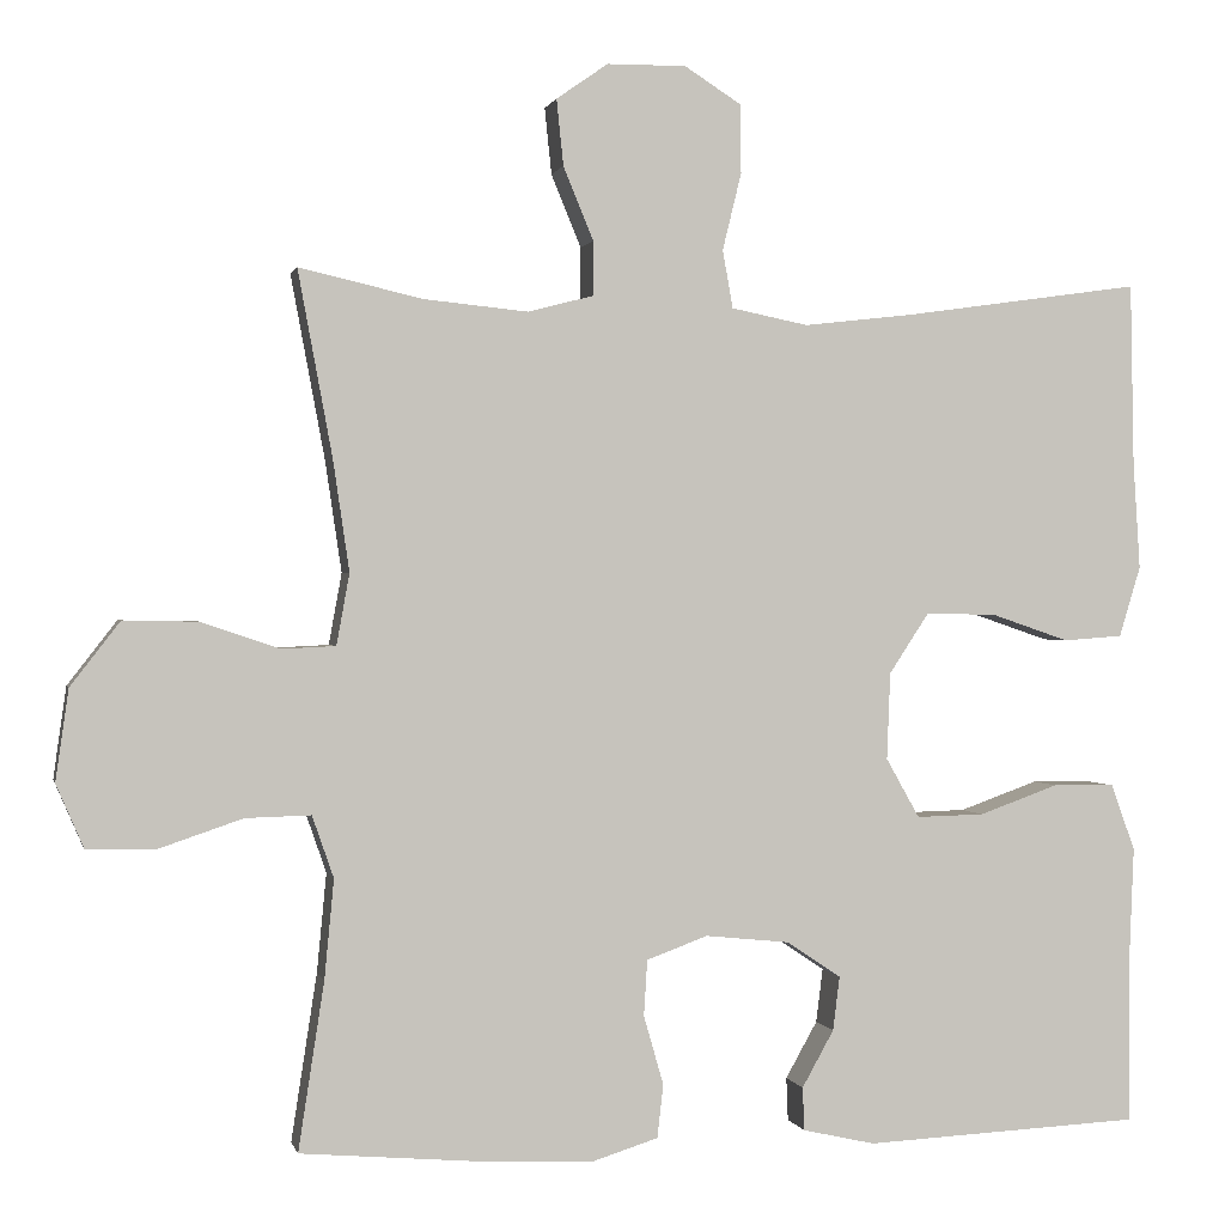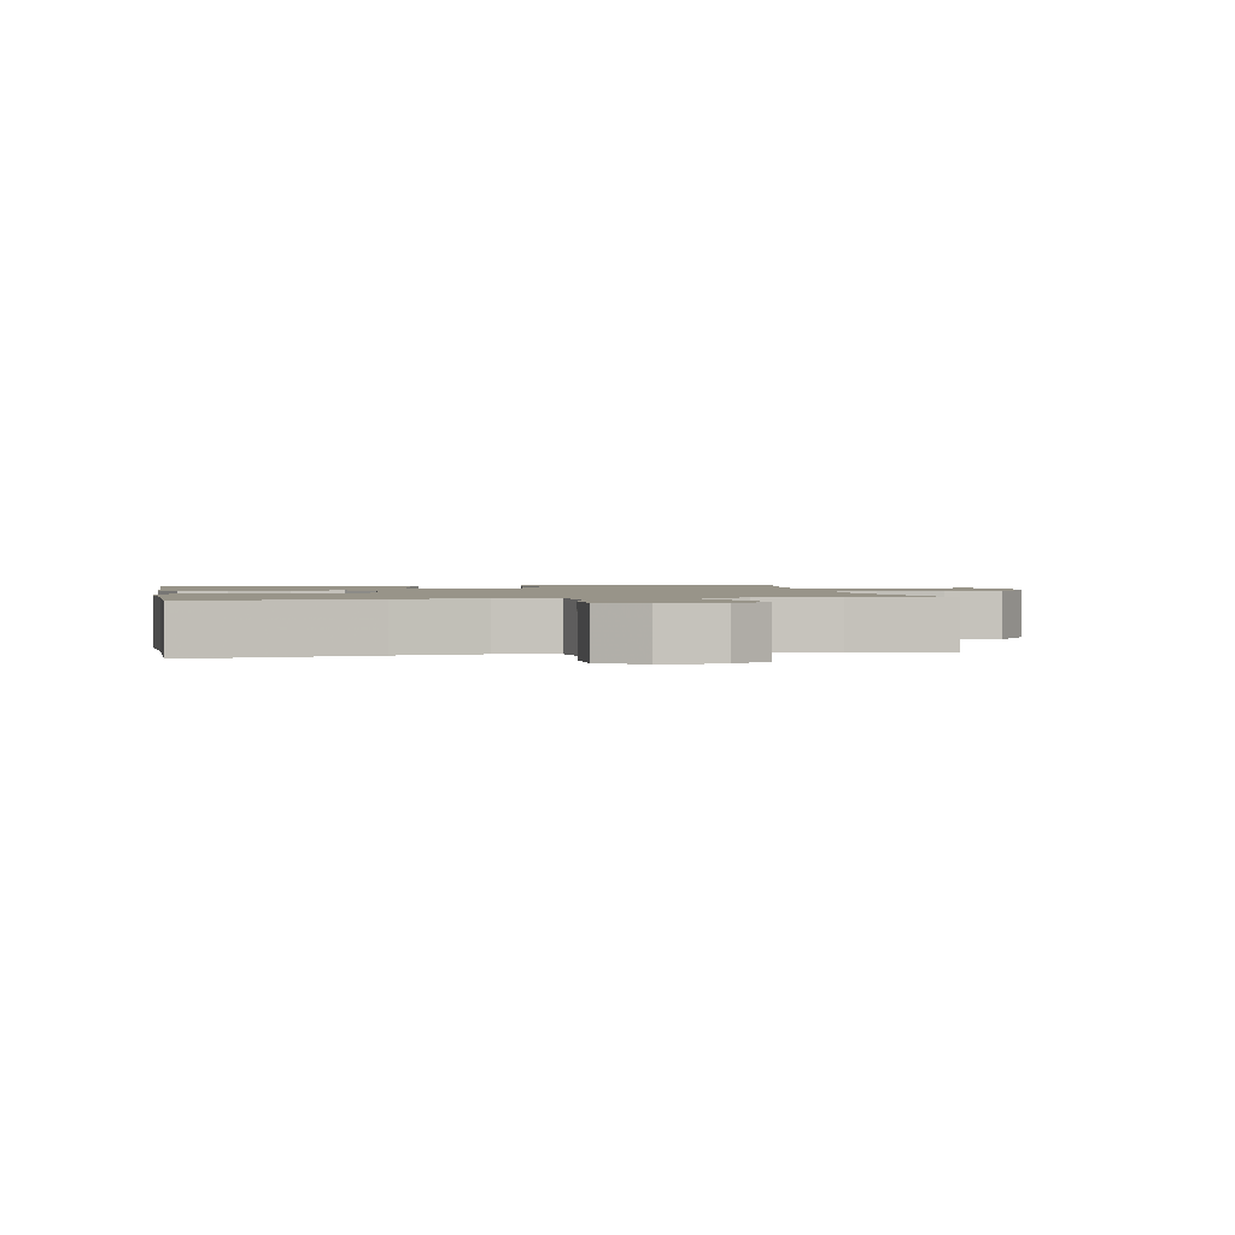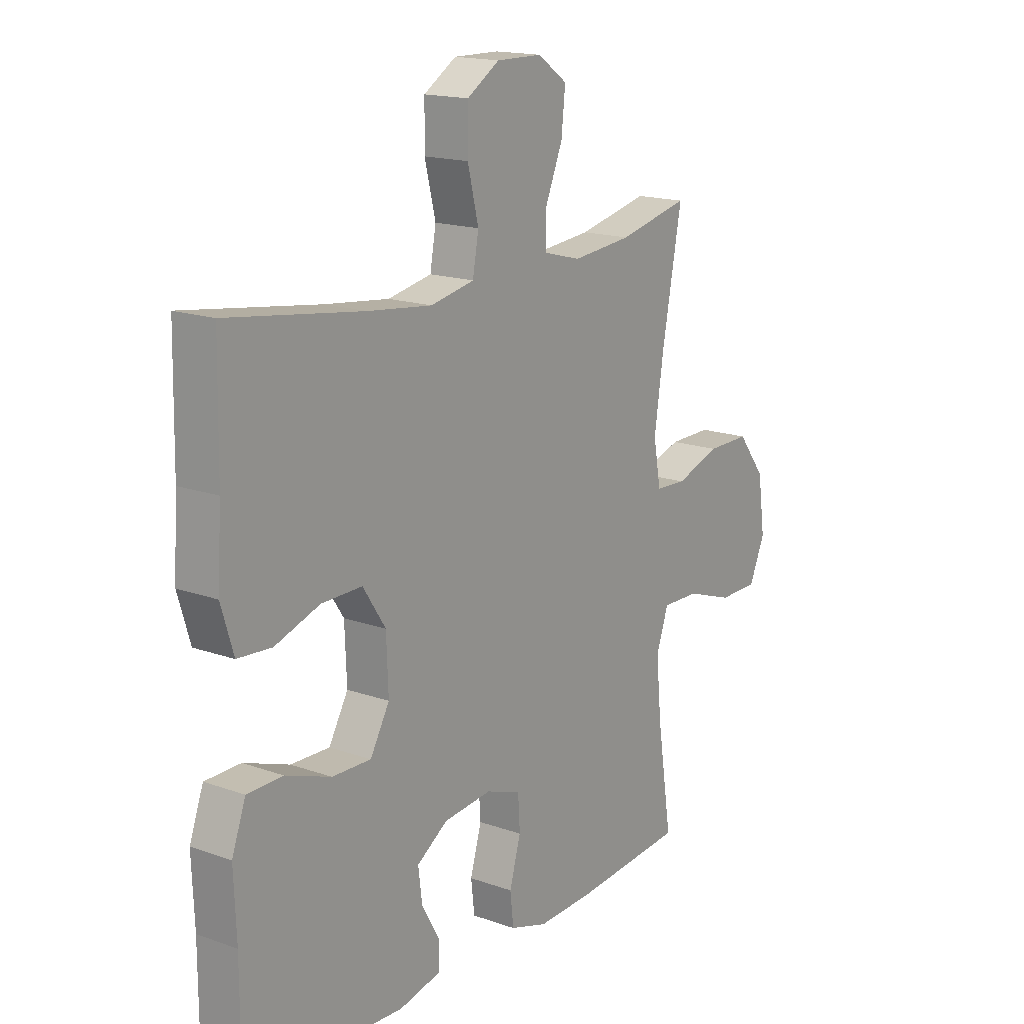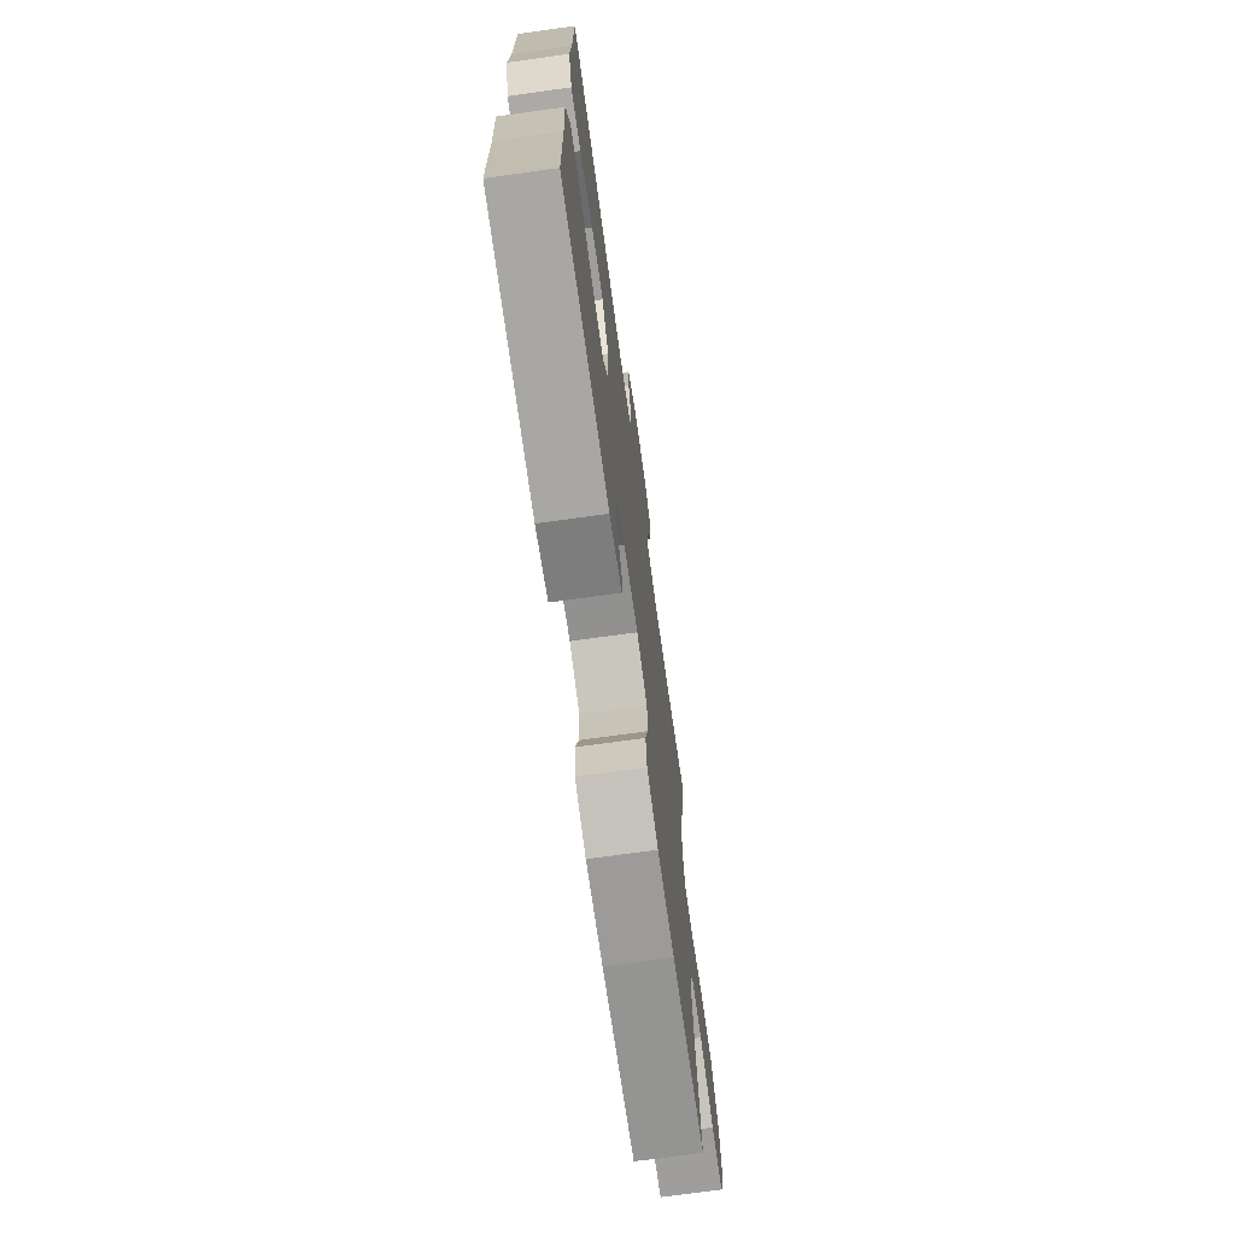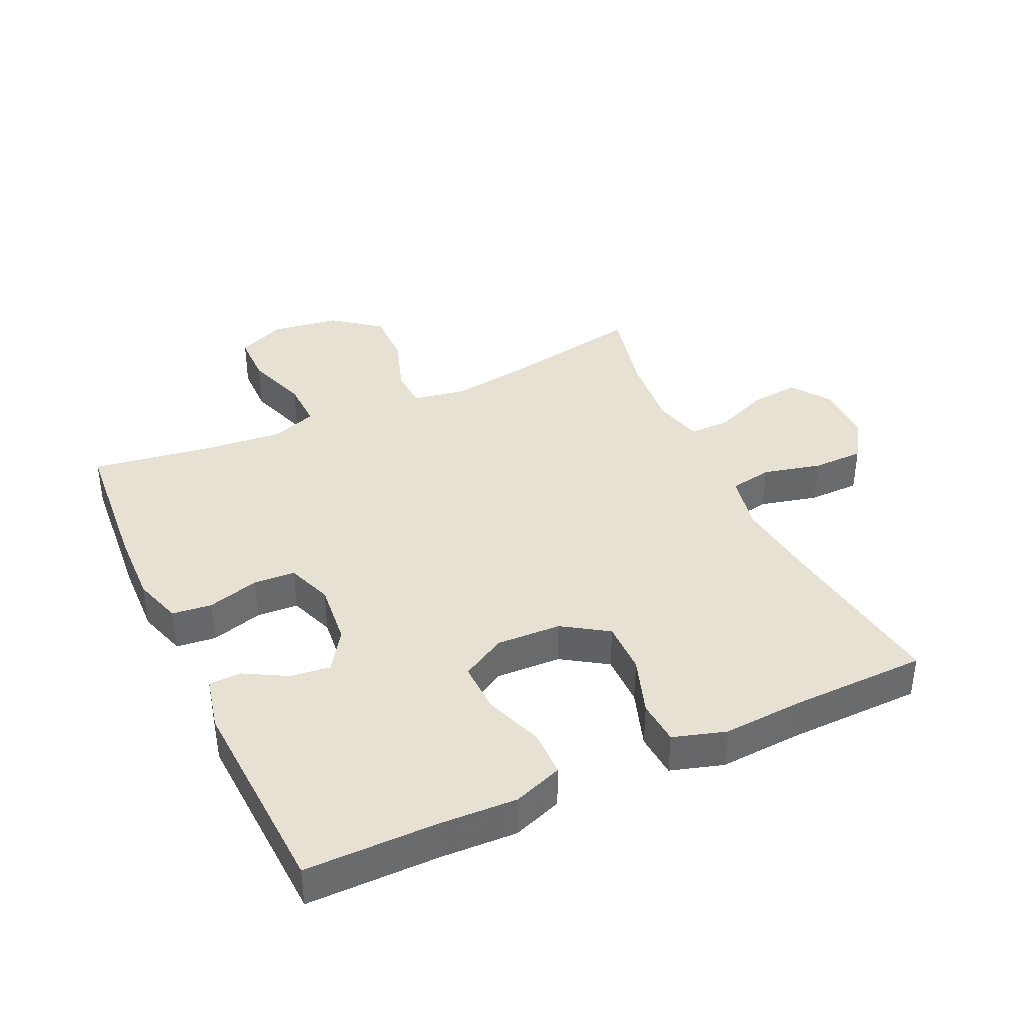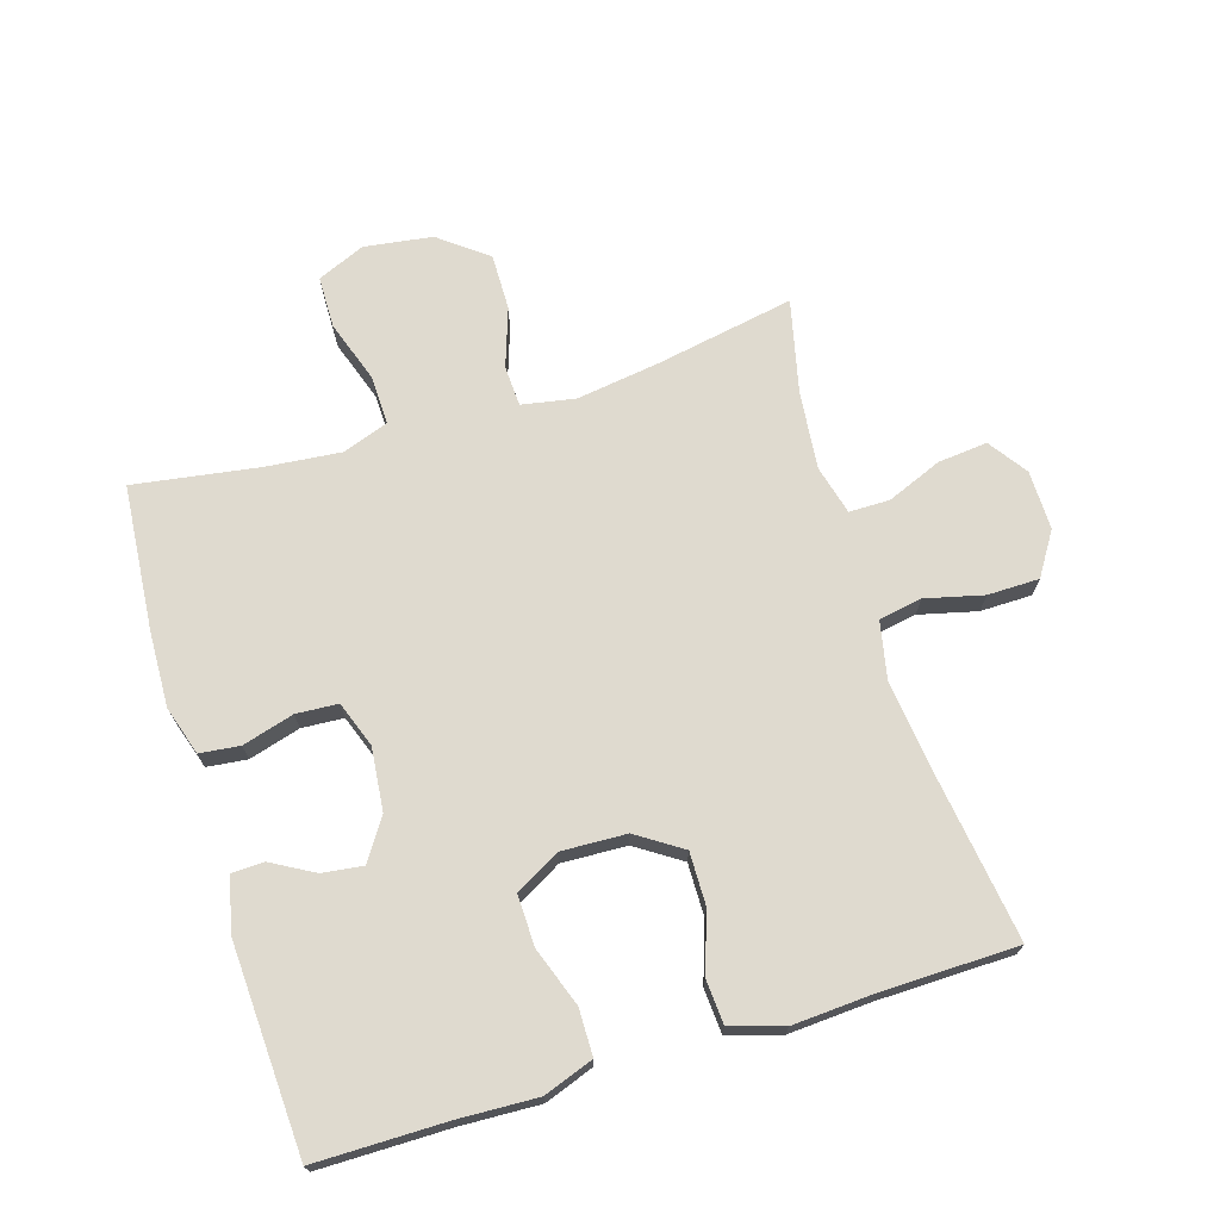
<metadata>
{"format":"obj","ext":"obj","renderer":"f3d","projection":"perspective","resolution":1024,"background":"white","views":[{"elev":0.5,"azim":167.5,"up":"+Z"},{"elev":1.7,"azim":-10.7,"up":"+Y"},{"elev":16.6,"azim":-54.2,"up":"+Z"},{"elev":-71.7,"azim":-82.1,"up":"+Z"},{"elev":38.8,"azim":-114.9,"up":"+Y"},{"elev":70.9,"azim":-107.0,"up":"+Y"}]}
</metadata>
<code>
v -0.5 0.07 -0.5
v -0.5 0.07 -0.296
v -0.505 0.07 -0.175
v -0.477 0.07 -0.098
v -0.405 0.07 -0.097
v -0.313 0.07 -0.13
v -0.234 0.07 -0.132
v -0.195 0.07 -0.063
v -0.199 0.07 0.038
v -0.245 0.07 0.108
v -0.327 0.07 0.107
v -0.418 0.07 0.076
v -0.487 0.07 0.081
v -0.512 0.07 0.163
v -0.504 0.07 0.289
v -0.5 0.07 0.5
v -0.226 0.07 0.461
v -0.096 0.07 0.446
v -0.007 0.07 0.464
v 0.005 0.07 0.531
v -0.017 0.07 0.621
v -0.016 0.07 0.701
v 0.05 0.07 0.743
v 0.142 0.07 0.742
v 0.202 0.07 0.7
v 0.194 0.07 0.623
v 0.159 0.07 0.538
v 0.159 0.07 0.475
v 0.235 0.07 0.455
v 0.356 0.07 0.467
v 0.5 0.07 0.5
v 0.46 0.07 0.285
v 0.441 0.07 0.156
v 0.456 0.07 0.073
v 0.519 0.07 0.07
v 0.61 0.07 0.101
v 0.697 0.07 0.102
v 0.754 0.07 0.028
v 0.769 0.07 -0.078
v 0.737 0.07 -0.152
v 0.657 0.07 -0.153
v 0.56 0.07 -0.12
v 0.484 0.07 -0.118
v 0.459 0.07 -0.19
v 0.47 0.07 -0.305
v 0.5 0.07 -0.5
v 0.275 0.07 -0.519
v 0.159 0.07 -0.523
v 0.083 0.07 -0.499
v 0.076 0.07 -0.437
v 0.099 0.07 -0.357
v 0.095 0.07 -0.292
v 0.024 0.07 -0.266
v -0.074 0.07 -0.276
v -0.137 0.07 -0.318
v -0.129 0.07 -0.381
v -0.092 0.07 -0.447
v -0.094 0.07 -0.497
v -0.178 0.07 -0.516
v -0.5 0 -0.5
v -0.5 0 -0.296
v -0.505 0 -0.175
v -0.477 0 -0.098
v -0.405 0 -0.097
v -0.313 0 -0.13
v -0.234 0 -0.132
v -0.195 0 -0.063
v -0.199 0 0.038
v -0.245 0 0.108
v -0.327 0 0.107
v -0.418 0 0.076
v -0.487 0 0.081
v -0.512 0 0.163
v -0.504 0 0.289
v -0.5 0 0.5
v -0.226 0 0.461
v -0.096 0 0.446
v -0.007 0 0.464
v 0.005 0 0.531
v -0.017 0 0.621
v -0.016 0 0.701
v 0.05 0 0.743
v 0.142 0 0.742
v 0.202 0 0.7
v 0.194 0 0.623
v 0.159 0 0.538
v 0.159 0 0.475
v 0.235 0 0.455
v 0.356 0 0.467
v 0.5 0 0.5
v 0.46 0 0.285
v 0.441 0 0.156
v 0.456 0 0.073
v 0.519 0 0.07
v 0.61 0 0.101
v 0.697 0 0.102
v 0.754 0 0.028
v 0.769 0 -0.078
v 0.737 0 -0.152
v 0.657 0 -0.153
v 0.56 0 -0.12
v 0.484 0 -0.118
v 0.459 0 -0.19
v 0.47 0 -0.305
v 0.5 0 -0.5
v 0.275 0 -0.519
v 0.159 0 -0.523
v 0.083 0 -0.499
v 0.076 0 -0.437
v 0.099 0 -0.357
v 0.095 0 -0.292
v 0.024 0 -0.266
v -0.074 0 -0.276
v -0.137 0 -0.318
v -0.129 0 -0.381
v -0.092 0 -0.447
v -0.094 0 -0.497
v -0.178 0 -0.516
f 56 57 58 59
f 55 56 59 1
f 54 55 1 2
f 53 54 2 3
f 48 49 50 51
f 48 51 52
f 45 46 47 48
f 44 45 48 52
f 43 44 52 53
f 39 40 41 42
f 39 42 43
f 38 39 43
f 35 36 37 38
f 34 35 38 43
f 33 34 43 53
f 30 31 32
f 29 30 32 33
f 28 29 33 53
f 24 25 26 27
f 20 21 22 23
f 19 20 23 24
f 15 16 17
f 15 17 18
f 14 15 18 19
f 11 12 13 14
f 10 11 14 19
f 3 4 5 6
f 3 6 7
f 53 3 7
f 28 53 7 8
f 19 24 27 28
f 9 10 19 28
f 8 9 28
f 118 117 116 115
f 60 118 115 114
f 61 60 114 113
f 62 61 113 112
f 110 109 108 107
f 111 110 107
f 107 106 105 104
f 111 107 104 103
f 112 111 103 102
f 101 100 99 98
f 102 101 98
f 102 98 97
f 97 96 95 94
f 102 97 94 93
f 112 102 93 92
f 91 90 89
f 92 91 89 88
f 112 92 88 87
f 86 85 84 83
f 82 81 80 79
f 83 82 79 78
f 76 75 74
f 77 76 74
f 78 77 74 73
f 73 72 71 70
f 78 73 70 69
f 65 64 63 62
f 66 65 62
f 66 62 112
f 67 66 112 87
f 87 86 83 78
f 87 78 69 68
f 87 68 67
f 1 60 61 2
f 2 61 62 3
f 3 62 63 4
f 4 63 64 5
f 5 64 65 6
f 6 65 66 7
f 7 66 67 8
f 8 67 68 9
f 9 68 69 10
f 10 69 70 11
f 11 70 71 12
f 12 71 72 13
f 13 72 73 14
f 14 73 74 15
f 15 74 75 16
f 16 75 76 17
f 17 76 77 18
f 18 77 78 19
f 19 78 79 20
f 20 79 80 21
f 21 80 81 22
f 22 81 82 23
f 23 82 83 24
f 24 83 84 25
f 25 84 85 26
f 26 85 86 27
f 27 86 87 28
f 28 87 88 29
f 29 88 89 30
f 30 89 90 31
f 31 90 91 32
f 32 91 92 33
f 33 92 93 34
f 34 93 94 35
f 35 94 95 36
f 36 95 96 37
f 37 96 97 38
f 38 97 98 39
f 39 98 99 40
f 40 99 100 41
f 41 100 101 42
f 42 101 102 43
f 43 102 103 44
f 44 103 104 45
f 45 104 105 46
f 46 105 106 47
f 47 106 107 48
f 48 107 108 49
f 49 108 109 50
f 50 109 110 51
f 51 110 111 52
f 52 111 112 53
f 53 112 113 54
f 54 113 114 55
f 55 114 115 56
f 56 115 116 57
f 57 116 117 58
f 58 117 118 59
f 59 118 60 1

</code>
